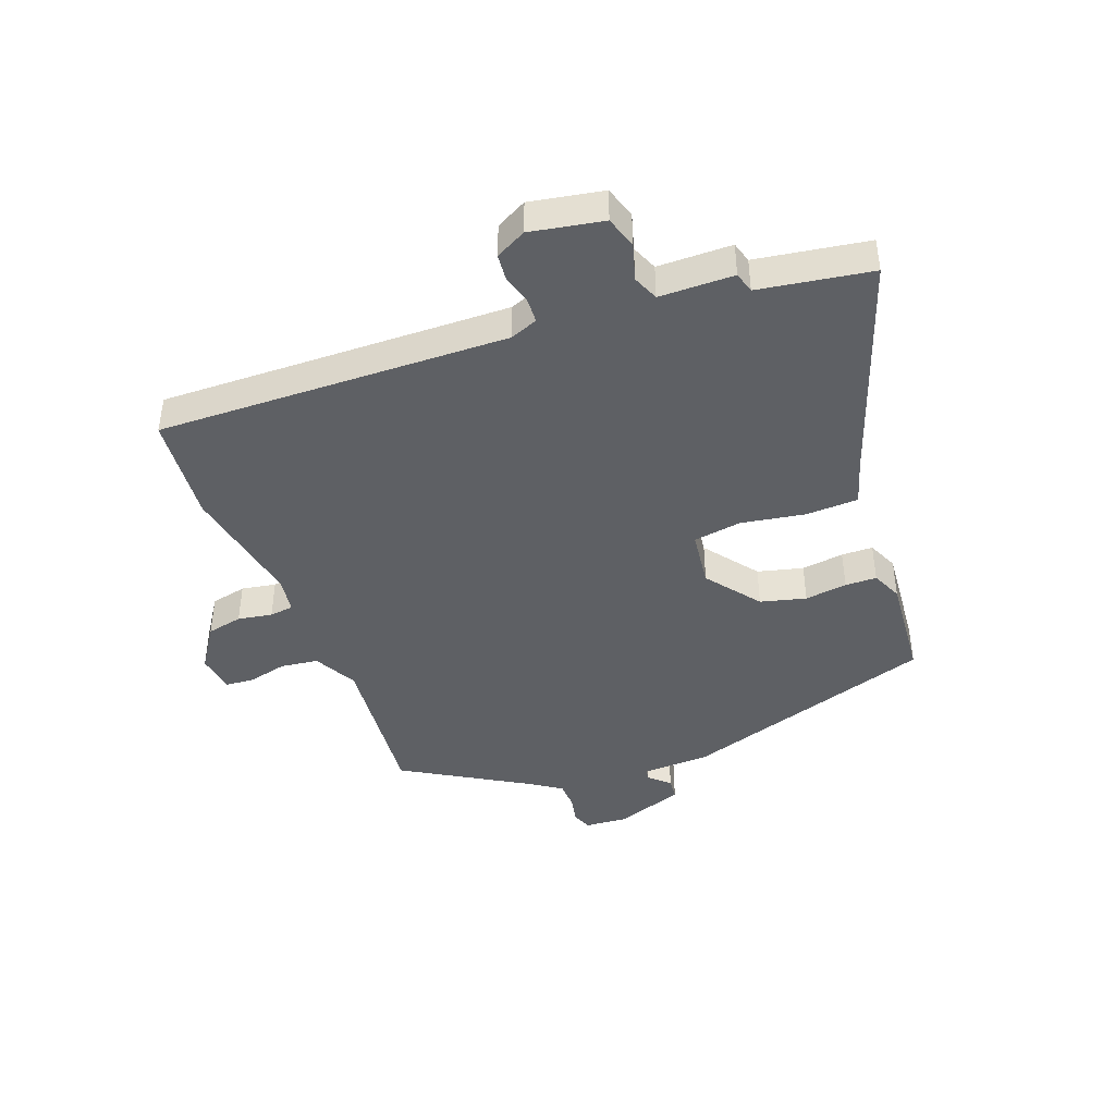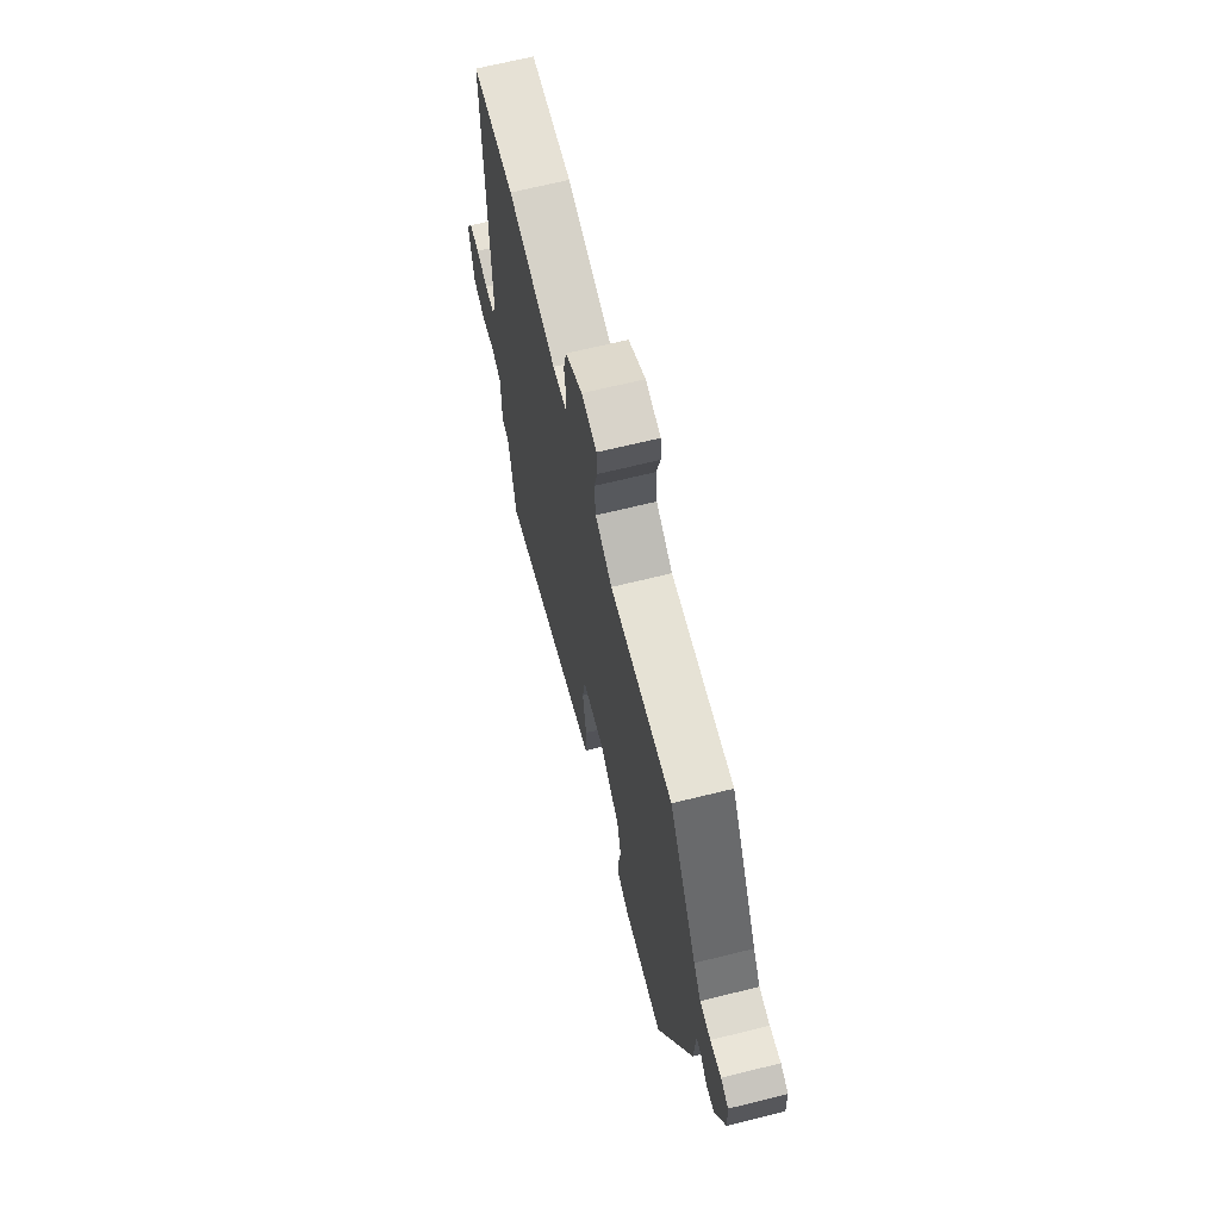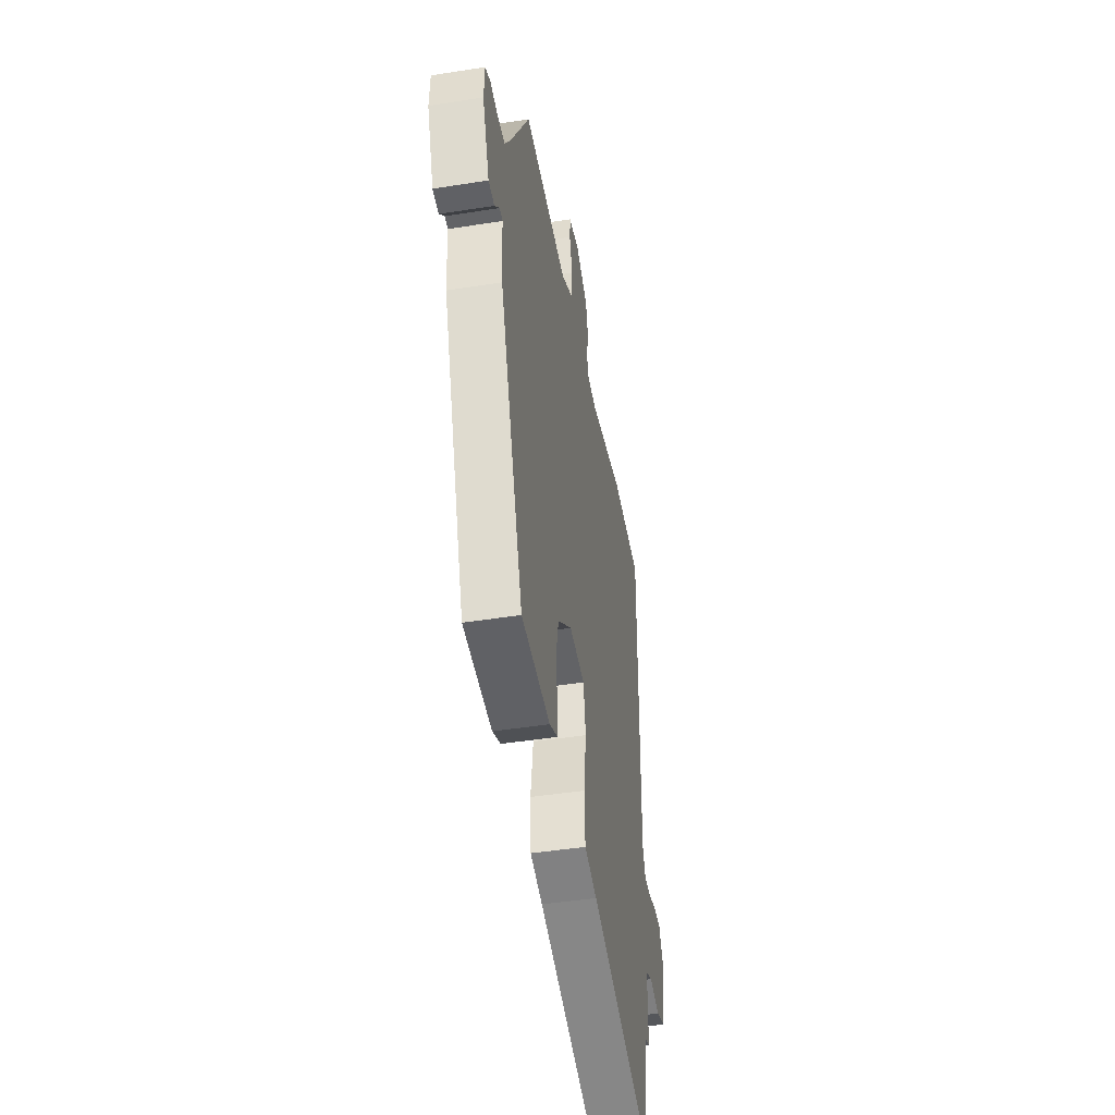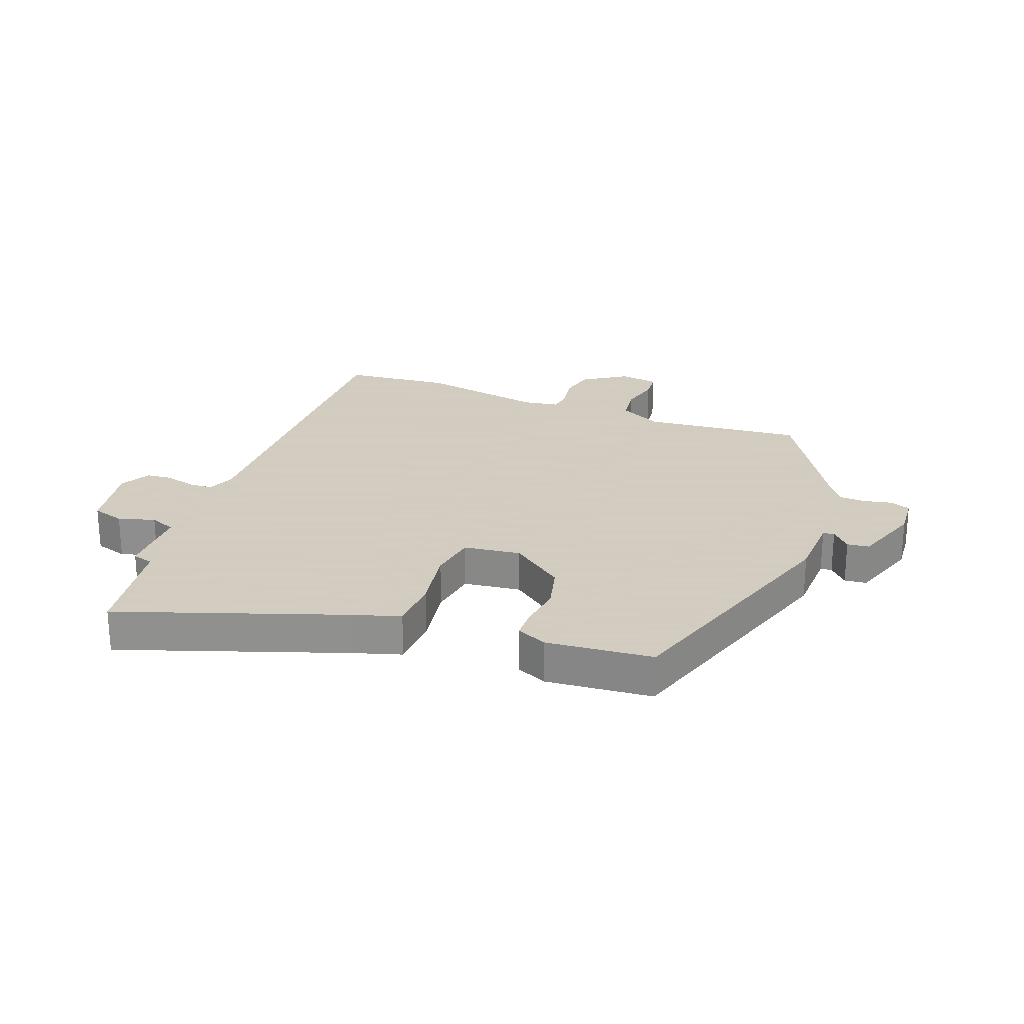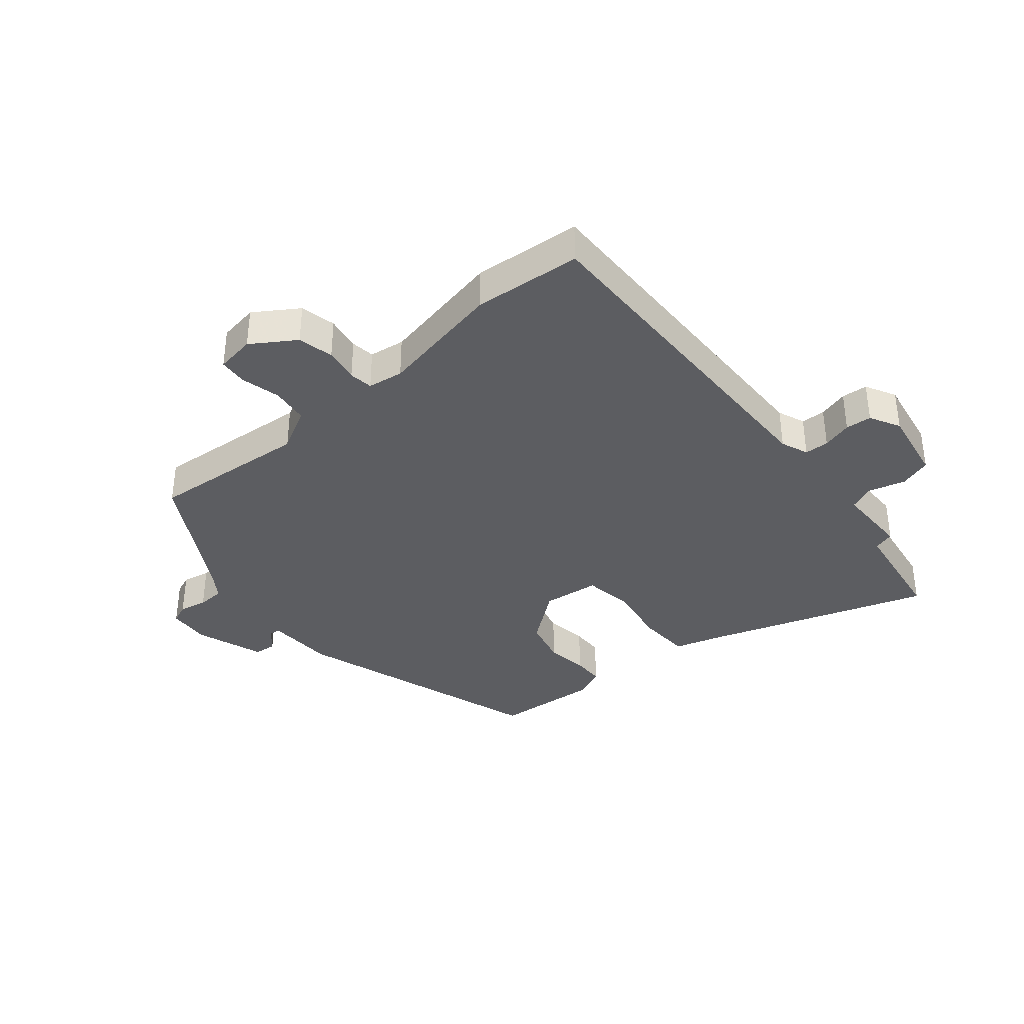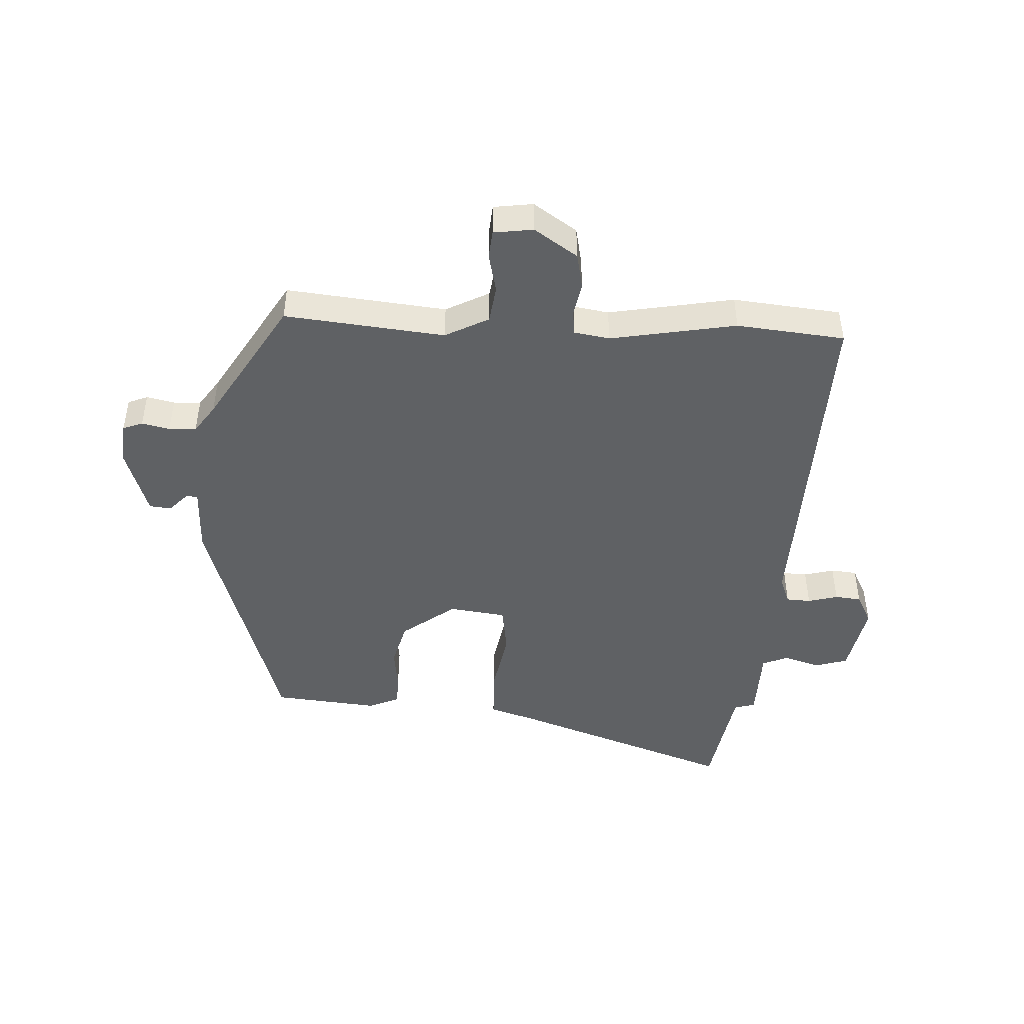
<metadata>
{"format":"obj","ext":"obj","renderer":"f3d","projection":"perspective","resolution":1024,"background":"white","views":[{"elev":-42.9,"azim":109.4,"up":"+Y"},{"elev":67.6,"azim":-103.9,"up":"+Z"},{"elev":-45.1,"azim":-79.6,"up":"+Z"},{"elev":24.3,"azim":-160.4,"up":"+Y"},{"elev":-36.9,"azim":39.3,"up":"+Y"},{"elev":-46.0,"azim":-4.5,"up":"+Y"}]}
</metadata>
<code>
v 0.506 0.07 -0.458
v 0.48 0.07 -0.647
v 0.1 0.07 -0.524
v 0.023 0.07 -0.502
v 0.018 0.07 -0.414
v 0.034 0.07 -0.306
v 0.02 0.07 -0.225
v -0.076 0.07 -0.215
v -0.164 0.07 -0.285
v -0.182 0.07 -0.362
v -0.171 0.07 -0.433
v -0.171 0.07 -0.486
v -0.222 0.07 -0.51
v -0.4 0.07 -0.498
v -0.546 0.07 -0.072
v -0.552 0.07 0.042
v -0.571 0.07 0.044
v -0.601 0.07 0.01
v -0.638 0.07 0.013
v -0.68 0.07 0.128
v -0.676 0.07 0.199
v -0.643 0.07 0.213
v -0.596 0.07 0.204
v -0.55 0.07 0.207
v -0.518 0.07 0.256
v -0.397 0.07 0.471
v -0.128 0.07 0.451
v -0.056 0.07 0.491
v -0.049 0.07 0.554
v -0.066 0.07 0.62
v -0.063 0.07 0.668
v 0.003 0.07 0.679
v 0.077 0.07 0.632
v 0.091 0.07 0.572
v 0.082 0.07 0.514
v 0.088 0.07 0.474
v 0.148 0.07 0.466
v 0.358 0.07 0.51
v 0.54 0.07 0.497
v 0.537 0.07 -0.093
v 0.556 0.07 -0.139
v 0.597 0.07 -0.14
v 0.647 0.07 -0.125
v 0.691 0.07 -0.128
v 0.719 0.07 -0.179
v 0.699 0.07 -0.302
v 0.645 0.07 -0.32
v 0.583 0.07 -0.303
v 0.54 0.07 -0.322
v 0.541 0.07 -0.447
v 0.506 0 -0.458
v 0.48 0 -0.647
v 0.1 0 -0.524
v 0.023 0 -0.502
v 0.018 0 -0.414
v 0.034 0 -0.306
v 0.02 0 -0.225
v -0.076 0 -0.215
v -0.164 0 -0.285
v -0.182 0 -0.362
v -0.171 0 -0.433
v -0.171 0 -0.486
v -0.222 0 -0.51
v -0.4 0 -0.498
v -0.546 0 -0.072
v -0.552 0 0.042
v -0.571 0 0.044
v -0.601 0 0.01
v -0.638 0 0.013
v -0.68 0 0.128
v -0.676 0 0.199
v -0.643 0 0.213
v -0.596 0 0.204
v -0.55 0 0.207
v -0.518 0 0.256
v -0.397 0 0.471
v -0.128 0 0.451
v -0.056 0 0.491
v -0.049 0 0.554
v -0.066 0 0.62
v -0.063 0 0.668
v 0.003 0 0.679
v 0.077 0 0.632
v 0.091 0 0.572
v 0.082 0 0.514
v 0.088 0 0.474
v 0.148 0 0.466
v 0.358 0 0.51
v 0.54 0 0.497
v 0.537 0 -0.093
v 0.556 0 -0.139
v 0.597 0 -0.14
v 0.647 0 -0.125
v 0.691 0 -0.128
v 0.719 0 -0.179
v 0.699 0 -0.302
v 0.645 0 -0.32
v 0.583 0 -0.303
v 0.54 0 -0.322
v 0.541 0 -0.447
f 49 50 1
f 46 47 48
f 45 46 48
f 44 45 48
f 43 44 48
f 42 43 48
f 41 42 48 49
f 40 41 49 1
f 1 2 3
f 40 1 3
f 39 40 3
f 38 39 3
f 37 38 3
f 33 34 35
f 32 33 35
f 31 32 35
f 30 31 35
f 29 30 35
f 28 29 35 36
f 36 37 3
f 28 36 3
f 27 28 3
f 21 22 23
f 20 21 23
f 19 20 23
f 18 19 23
f 17 18 23
f 16 17 23 24
f 16 24 25
f 15 16 25
f 14 15 25
f 13 14 25
f 12 13 25
f 11 12 25
f 10 11 25
f 3 4 5 6
f 3 6 7
f 27 3 7
f 25 26 27
f 10 25 27
f 9 10 27
f 8 9 27
f 7 8 27
f 51 100 99
f 98 97 96
f 98 96 95
f 98 95 94
f 98 94 93
f 98 93 92
f 99 98 92 91
f 51 99 91 90
f 53 52 51
f 53 51 90
f 53 90 89
f 53 89 88
f 53 88 87
f 85 84 83
f 85 83 82
f 85 82 81
f 85 81 80
f 85 80 79
f 86 85 79 78
f 53 87 86
f 53 86 78
f 53 78 77
f 73 72 71
f 73 71 70
f 73 70 69
f 73 69 68
f 73 68 67
f 74 73 67 66
f 75 74 66
f 75 66 65
f 75 65 64
f 75 64 63
f 75 63 62
f 75 62 61
f 75 61 60
f 56 55 54 53
f 57 56 53
f 57 53 77
f 77 76 75
f 77 75 60
f 77 60 59
f 77 59 58
f 77 58 57
f 1 51 52 2
f 2 52 53 3
f 3 53 54 4
f 4 54 55 5
f 5 55 56 6
f 6 56 57 7
f 7 57 58 8
f 8 58 59 9
f 9 59 60 10
f 10 60 61 11
f 11 61 62 12
f 12 62 63 13
f 13 63 64 14
f 14 64 65 15
f 15 65 66 16
f 16 66 67 17
f 17 67 68 18
f 18 68 69 19
f 19 69 70 20
f 20 70 71 21
f 21 71 72 22
f 22 72 73 23
f 23 73 74 24
f 24 74 75 25
f 25 75 76 26
f 26 76 77 27
f 27 77 78 28
f 28 78 79 29
f 29 79 80 30
f 30 80 81 31
f 31 81 82 32
f 32 82 83 33
f 33 83 84 34
f 34 84 85 35
f 35 85 86 36
f 36 86 87 37
f 37 87 88 38
f 38 88 89 39
f 39 89 90 40
f 40 90 91 41
f 41 91 92 42
f 42 92 93 43
f 43 93 94 44
f 44 94 95 45
f 45 95 96 46
f 46 96 97 47
f 47 97 98 48
f 48 98 99 49
f 49 99 100 50
f 50 100 51 1

</code>
